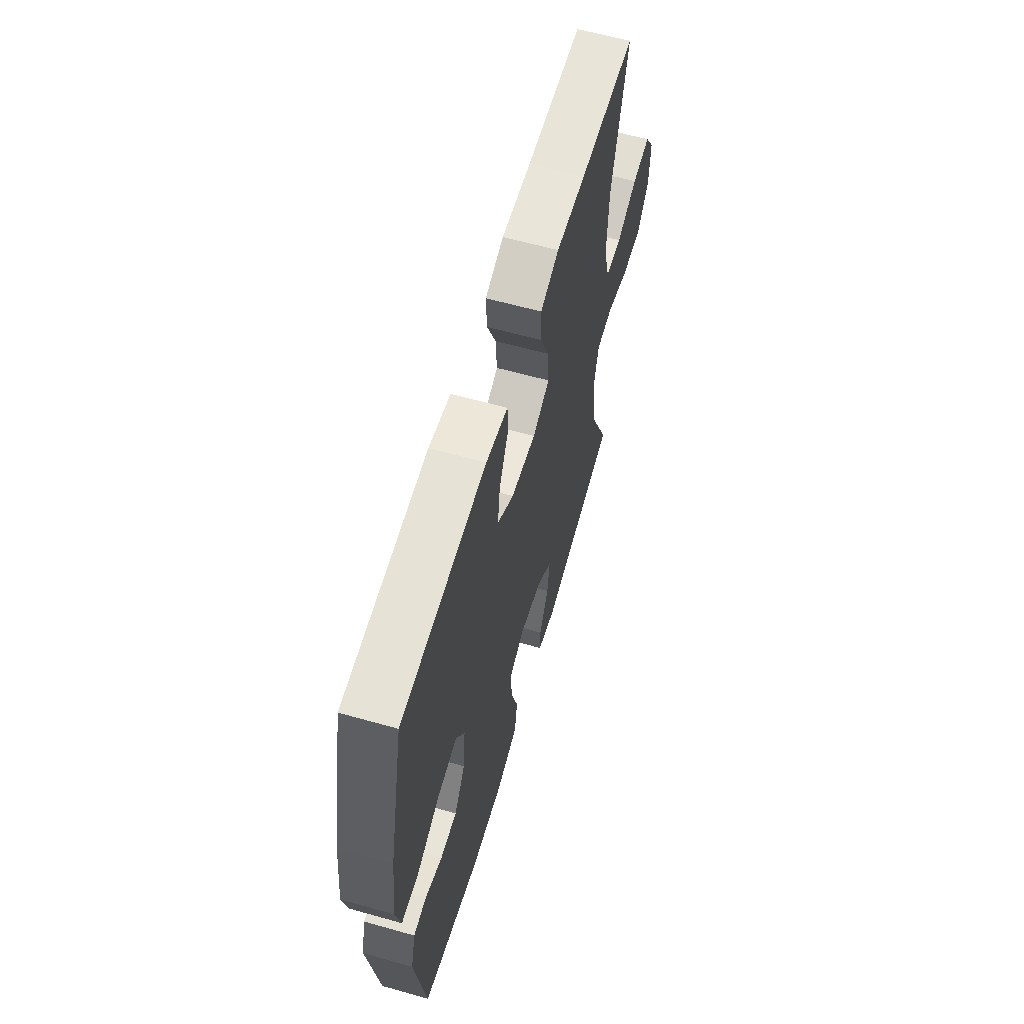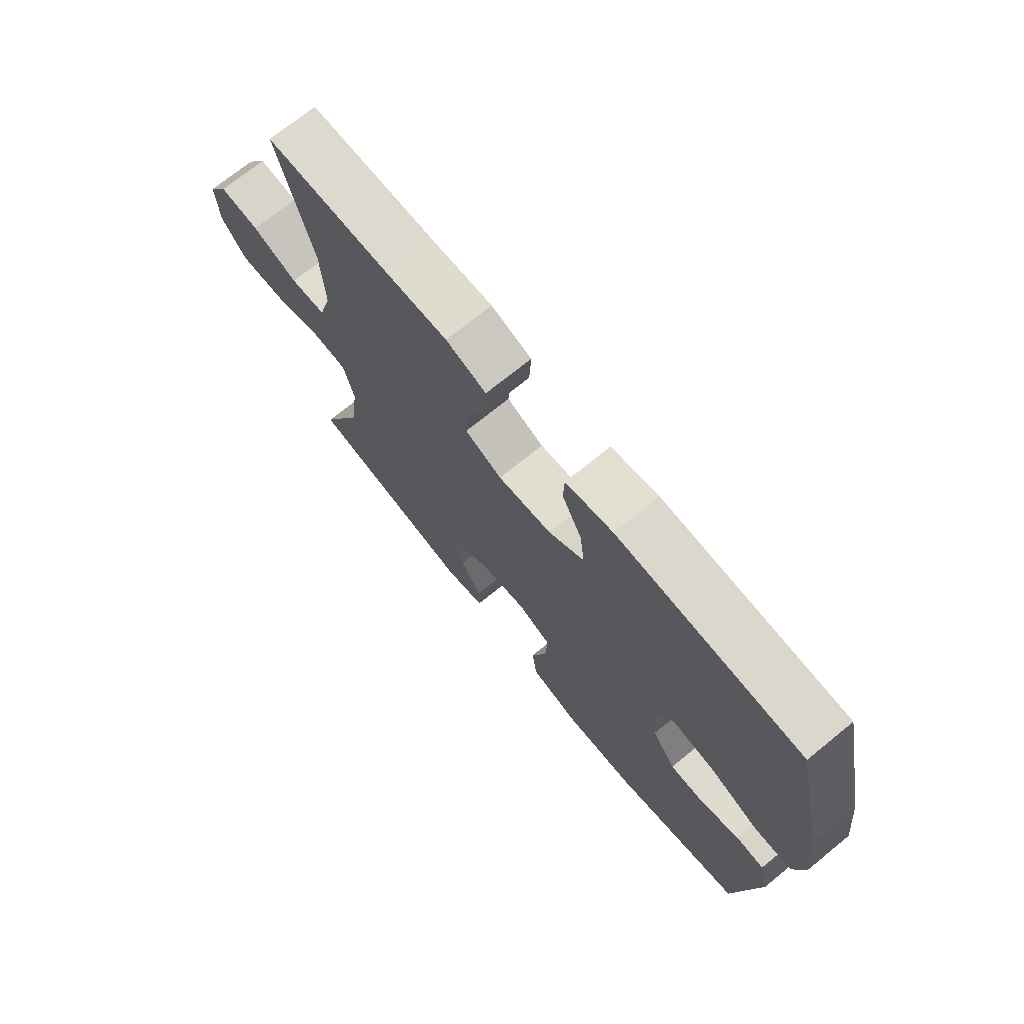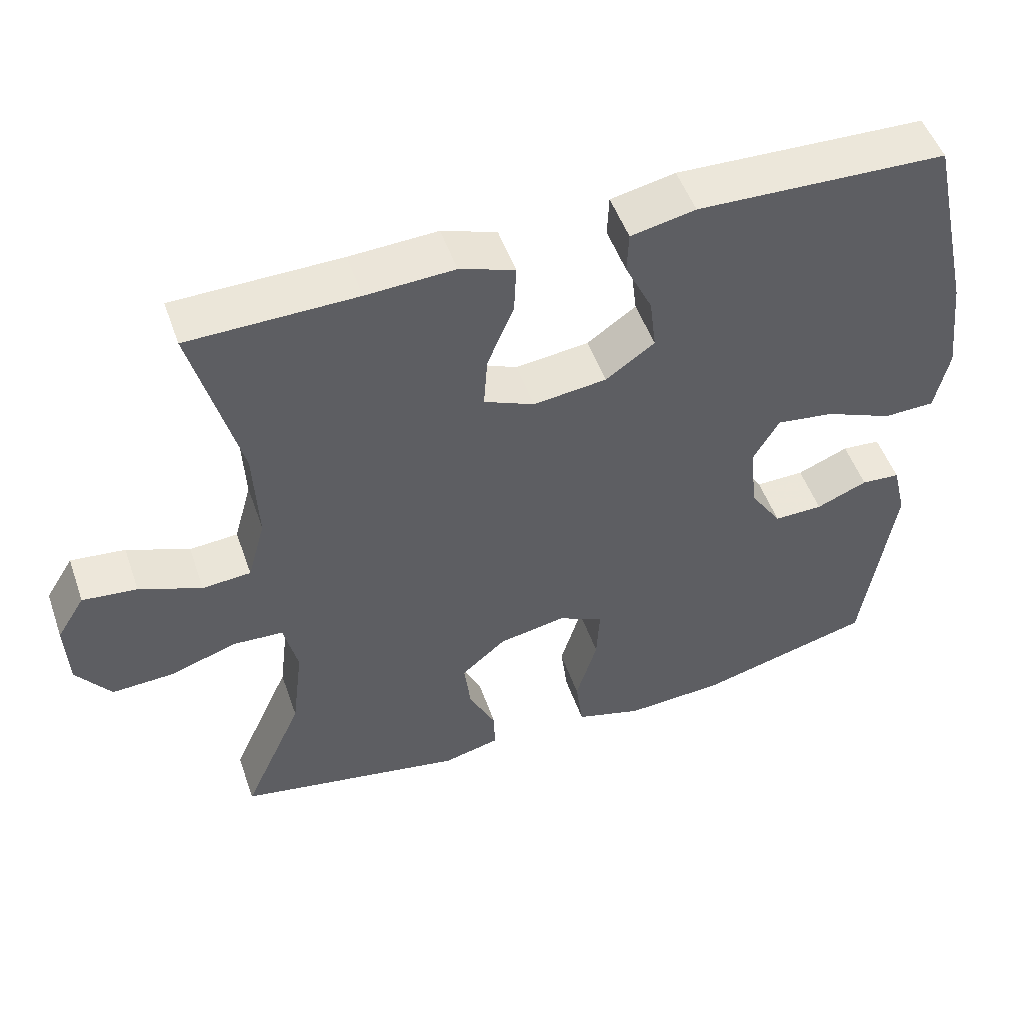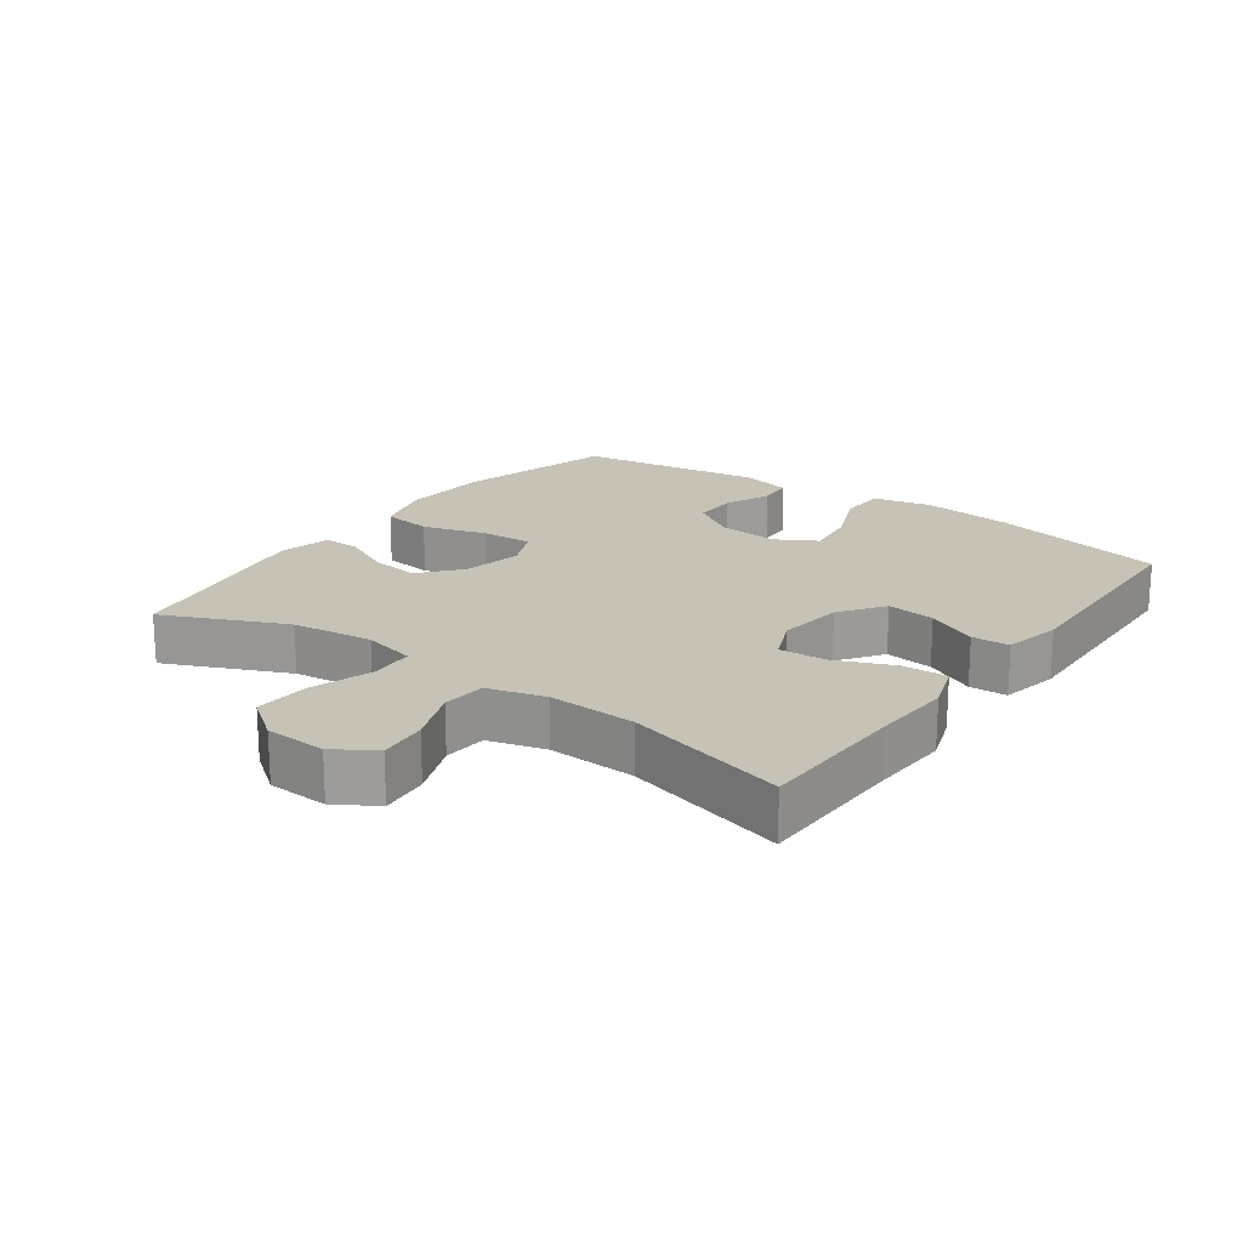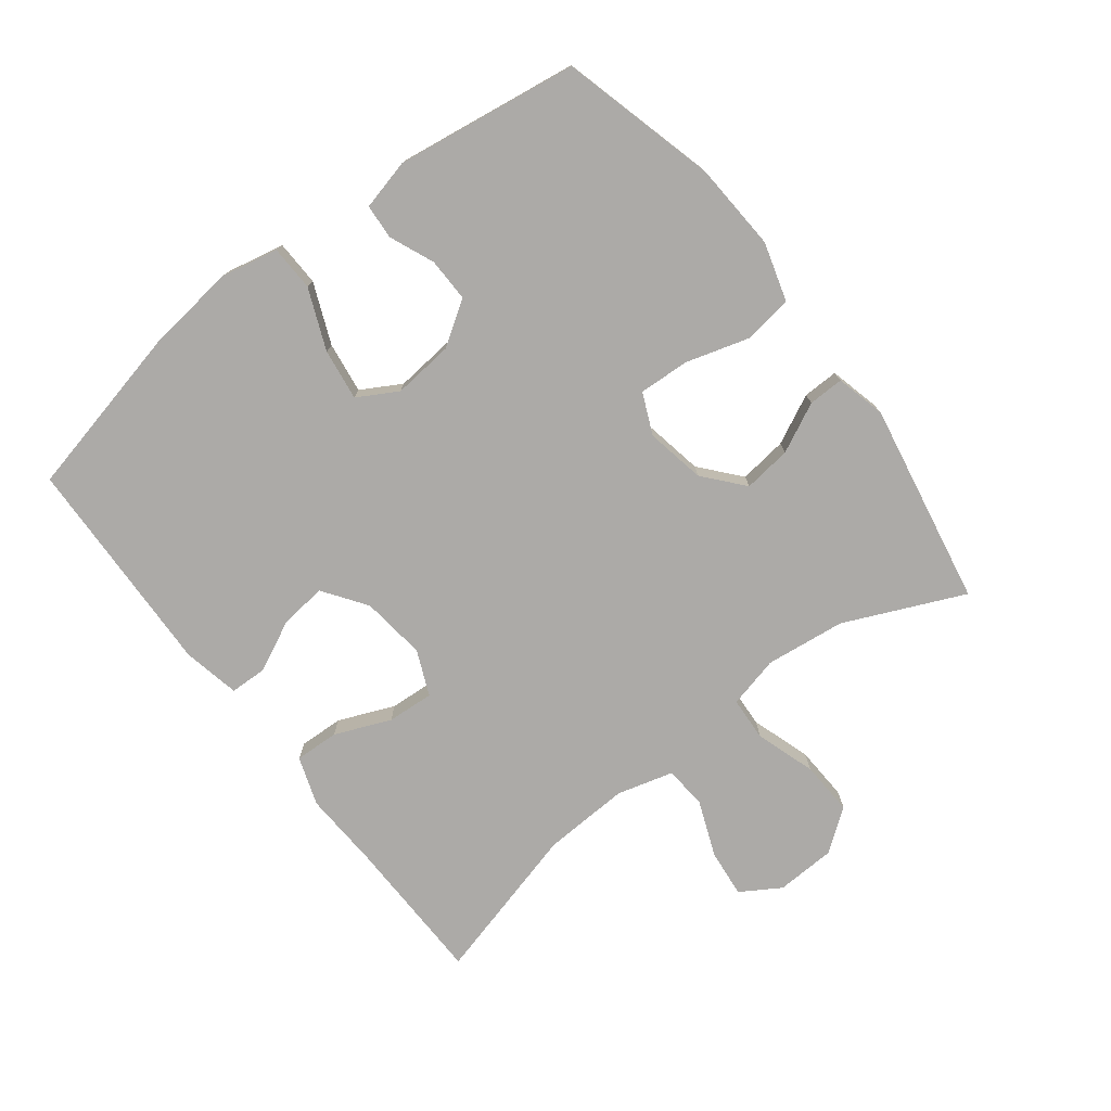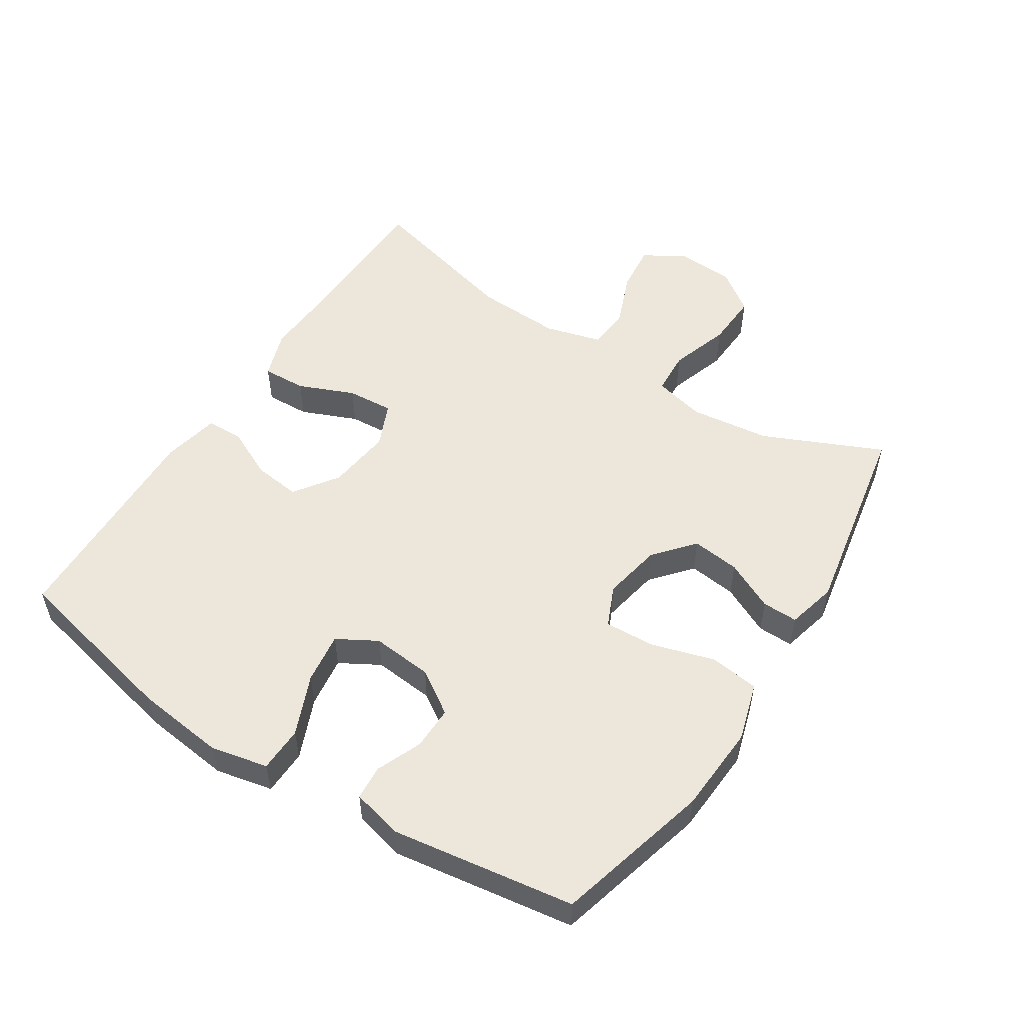
<metadata>
{"format":"obj","ext":"obj","renderer":"f3d","projection":"perspective","resolution":1024,"background":"white","views":[{"elev":61.4,"azim":106.0,"up":"+Z"},{"elev":72.1,"azim":50.9,"up":"+Z"},{"elev":50.9,"azim":-19.1,"up":"+Z"},{"elev":19.3,"azim":-54.0,"up":"+Y"},{"elev":-76.1,"azim":127.7,"up":"+Y"},{"elev":52.8,"azim":122.8,"up":"+Y"}]}
</metadata>
<code>
v 0.5 0.07 -0.5
v 0.261 0.07 -0.563
v 0.125 0.07 -0.571
v 0.034 0.07 -0.544
v 0.024 0.07 -0.468
v 0.053 0.07 -0.371
v 0.057 0.07 -0.293
v -0.006 0.07 -0.265
v -0.097 0.07 -0.282
v -0.158 0.07 -0.334
v -0.149 0.07 -0.408
v -0.112 0.07 -0.484
v -0.111 0.07 -0.539
v -0.188 0.07 -0.558
v -0.5 0.07 -0.5
v -0.418 0.07 -0.317
v -0.403 0.07 -0.194
v -0.422 0.07 -0.114
v -0.49 0.07 -0.11
v -0.582 0.07 -0.14
v -0.666 0.07 -0.144
v -0.713 0.07 -0.08
v -0.717 0.07 0.012
v -0.679 0.07 0.073
v -0.605 0.07 0.065
v -0.52 0.07 0.031
v -0.454 0.07 0.036
v -0.43 0.07 0.123
v -0.436 0.07 0.256
v -0.5 0.07 0.5
v -0.272 0.07 0.504
v -0.152 0.07 0.51
v -0.077 0.07 0.484
v -0.08 0.07 0.416
v -0.116 0.07 0.33
v -0.121 0.07 0.258
v -0.052 0.07 0.228
v 0.048 0.07 0.24
v 0.115 0.07 0.287
v 0.106 0.07 0.36
v 0.069 0.07 0.437
v 0.071 0.07 0.494
v 0.159 0.07 0.512
v 0.5 0.07 0.5
v 0.56 0.07 0.232
v 0.576 0.07 0.095
v 0.557 0.07 0.007
v 0.487 0.07 0.005
v 0.394 0.07 0.044
v 0.315 0.07 0.055
v 0.28 0.07 -0.006
v 0.289 0.07 -0.1
v 0.333 0.07 -0.167
v 0.4 0.07 -0.166
v 0.47 0.07 -0.137
v 0.523 0.07 -0.141
v 0.542 0.07 -0.219
v 0.5 0 -0.5
v 0.261 0 -0.563
v 0.125 0 -0.571
v 0.034 0 -0.544
v 0.024 0 -0.468
v 0.053 0 -0.371
v 0.057 0 -0.293
v -0.006 0 -0.265
v -0.097 0 -0.282
v -0.158 0 -0.334
v -0.149 0 -0.408
v -0.112 0 -0.484
v -0.111 0 -0.539
v -0.188 0 -0.558
v -0.5 0 -0.5
v -0.418 0 -0.317
v -0.403 0 -0.194
v -0.422 0 -0.114
v -0.49 0 -0.11
v -0.582 0 -0.14
v -0.666 0 -0.144
v -0.713 0 -0.08
v -0.717 0 0.012
v -0.679 0 0.073
v -0.605 0 0.065
v -0.52 0 0.031
v -0.454 0 0.036
v -0.43 0 0.123
v -0.436 0 0.256
v -0.5 0 0.5
v -0.272 0 0.504
v -0.152 0 0.51
v -0.077 0 0.484
v -0.08 0 0.416
v -0.116 0 0.33
v -0.121 0 0.258
v -0.052 0 0.228
v 0.048 0 0.24
v 0.115 0 0.287
v 0.106 0 0.36
v 0.069 0 0.437
v 0.071 0 0.494
v 0.159 0 0.512
v 0.5 0 0.5
v 0.56 0 0.232
v 0.576 0 0.095
v 0.557 0 0.007
v 0.487 0 0.005
v 0.394 0 0.044
v 0.315 0 0.055
v 0.28 0 -0.006
v 0.289 0 -0.1
v 0.333 0 -0.167
v 0.4 0 -0.166
v 0.47 0 -0.137
v 0.523 0 -0.141
v 0.542 0 -0.219
f 4 5 6
f 3 4 6
f 2 3 6
f 1 2 6
f 57 1 6
f 56 57 6
f 55 56 6
f 54 55 6
f 53 54 6 7
f 52 53 7 8
f 51 52 8 9
f 50 51 9
f 47 48 49
f 46 47 49
f 45 46 49
f 44 45 49
f 43 44 49
f 42 43 49
f 41 42 49
f 40 41 49
f 39 40 49 50
f 38 39 50 9
f 33 34 35
f 32 33 35
f 31 32 35
f 31 35 36
f 30 31 36
f 29 30 36
f 28 29 36 37
f 24 25 26
f 23 24 26
f 22 23 26
f 21 22 26
f 20 21 26
f 19 20 26
f 18 19 26 27
f 38 9 10
f 37 38 10
f 28 37 10
f 27 28 10
f 18 27 10
f 17 18 10
f 14 15 16
f 13 14 16
f 12 13 16
f 11 12 16
f 10 11 16 17
f 63 62 61
f 63 61 60
f 63 60 59
f 63 59 58
f 63 58 114
f 63 114 113
f 63 113 112
f 63 112 111
f 64 63 111 110
f 65 64 110 109
f 66 65 109 108
f 66 108 107
f 106 105 104
f 106 104 103
f 106 103 102
f 106 102 101
f 106 101 100
f 106 100 99
f 106 99 98
f 106 98 97
f 107 106 97 96
f 66 107 96 95
f 92 91 90
f 92 90 89
f 92 89 88
f 93 92 88
f 93 88 87
f 93 87 86
f 94 93 86 85
f 83 82 81
f 83 81 80
f 83 80 79
f 83 79 78
f 83 78 77
f 83 77 76
f 84 83 76 75
f 67 66 95
f 67 95 94
f 67 94 85
f 67 85 84
f 67 84 75
f 67 75 74
f 73 72 71
f 73 71 70
f 73 70 69
f 73 69 68
f 74 73 68 67
f 1 58 59 2
f 2 59 60 3
f 3 60 61 4
f 4 61 62 5
f 5 62 63 6
f 6 63 64 7
f 7 64 65 8
f 8 65 66 9
f 9 66 67 10
f 10 67 68 11
f 11 68 69 12
f 12 69 70 13
f 13 70 71 14
f 14 71 72 15
f 15 72 73 16
f 16 73 74 17
f 17 74 75 18
f 18 75 76 19
f 19 76 77 20
f 20 77 78 21
f 21 78 79 22
f 22 79 80 23
f 23 80 81 24
f 24 81 82 25
f 25 82 83 26
f 26 83 84 27
f 27 84 85 28
f 28 85 86 29
f 29 86 87 30
f 30 87 88 31
f 31 88 89 32
f 32 89 90 33
f 33 90 91 34
f 34 91 92 35
f 35 92 93 36
f 36 93 94 37
f 37 94 95 38
f 38 95 96 39
f 39 96 97 40
f 40 97 98 41
f 41 98 99 42
f 42 99 100 43
f 43 100 101 44
f 44 101 102 45
f 45 102 103 46
f 46 103 104 47
f 47 104 105 48
f 48 105 106 49
f 49 106 107 50
f 50 107 108 51
f 51 108 109 52
f 52 109 110 53
f 53 110 111 54
f 54 111 112 55
f 55 112 113 56
f 56 113 114 57
f 57 114 58 1

</code>
